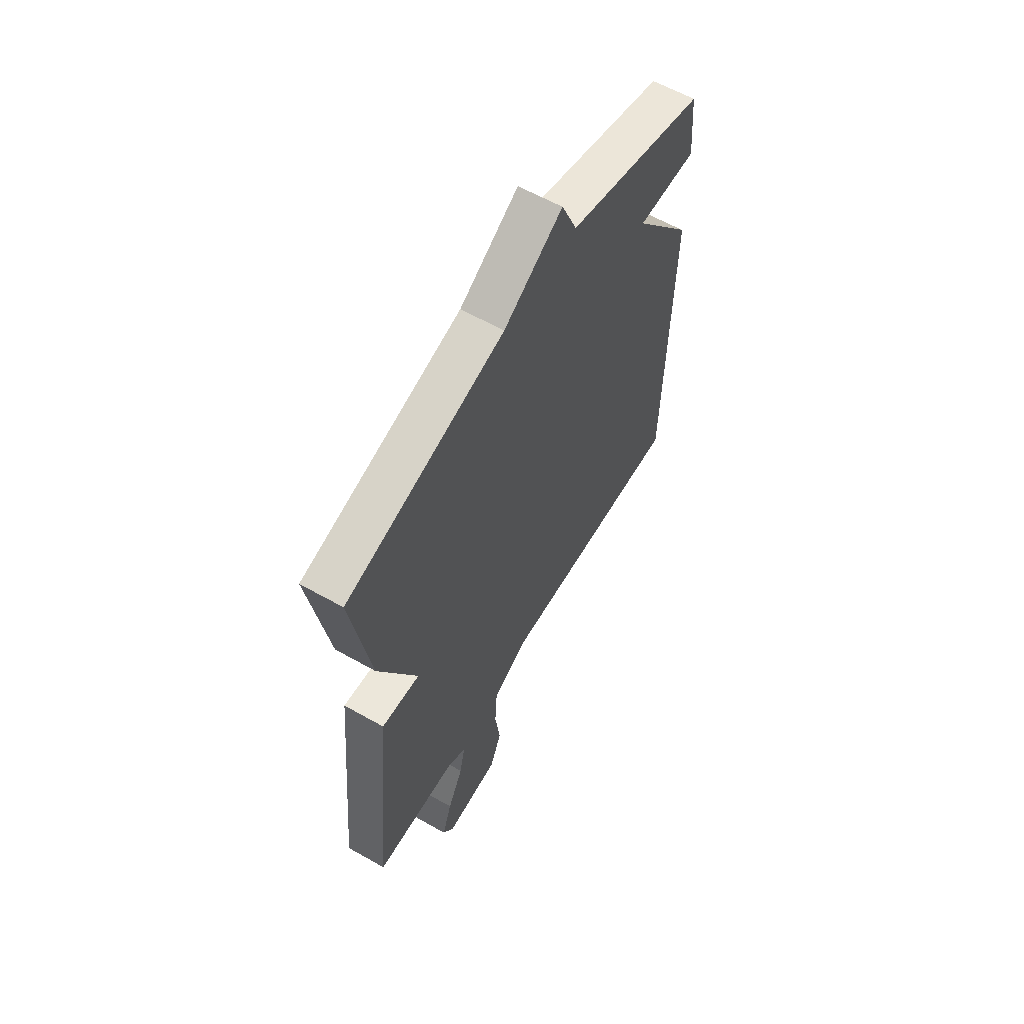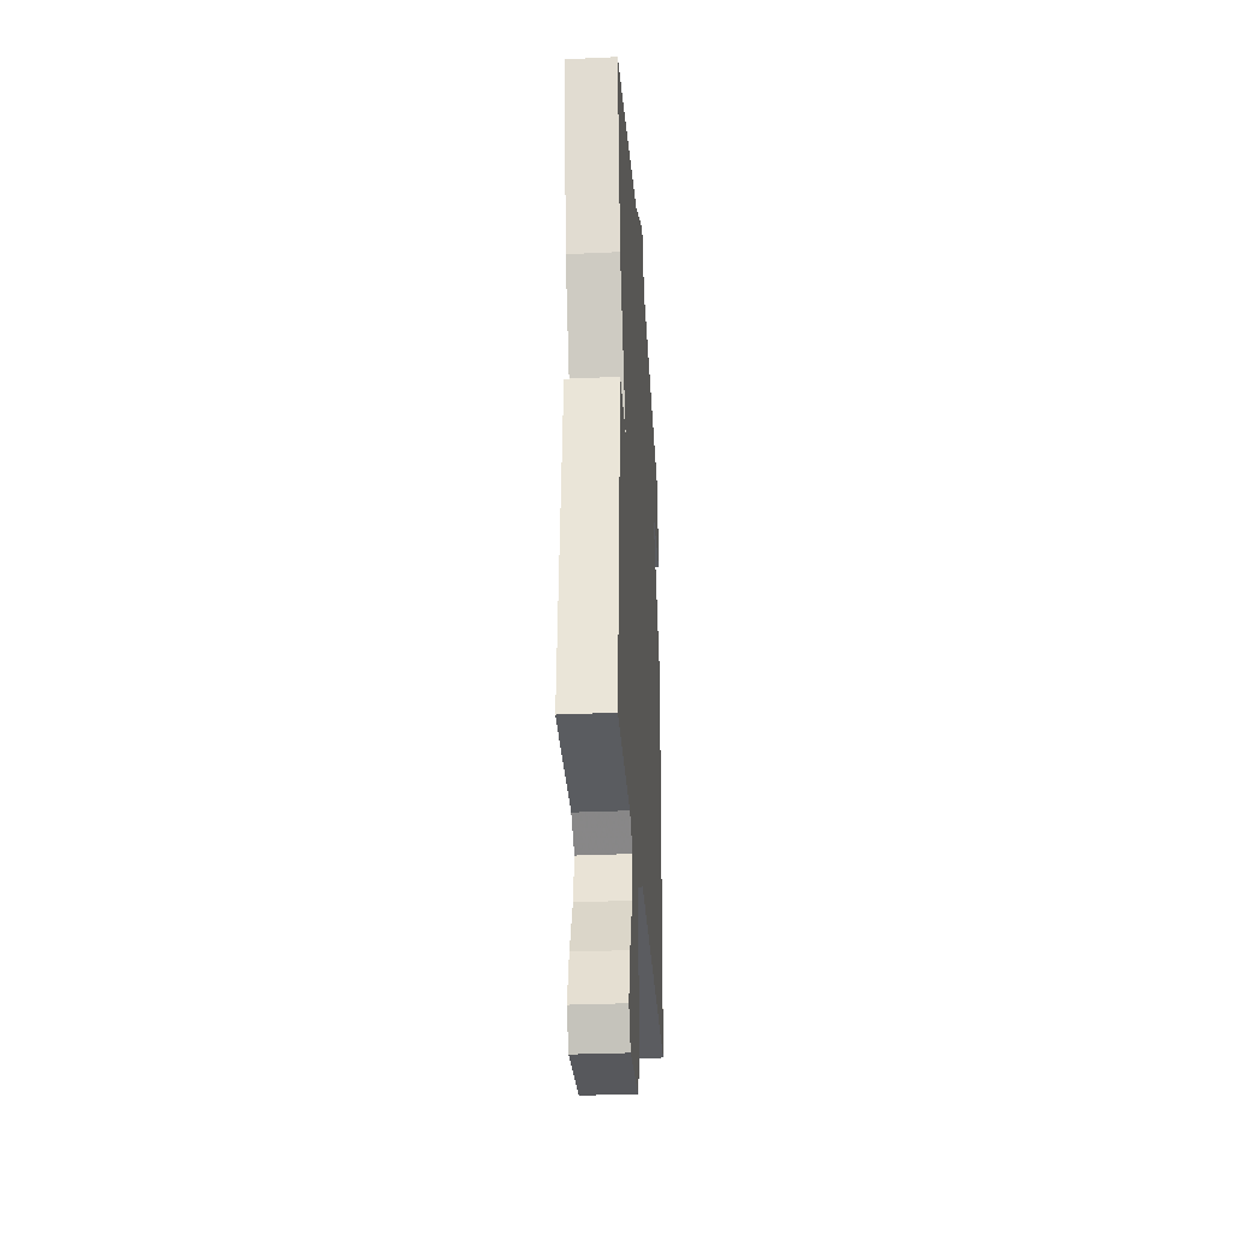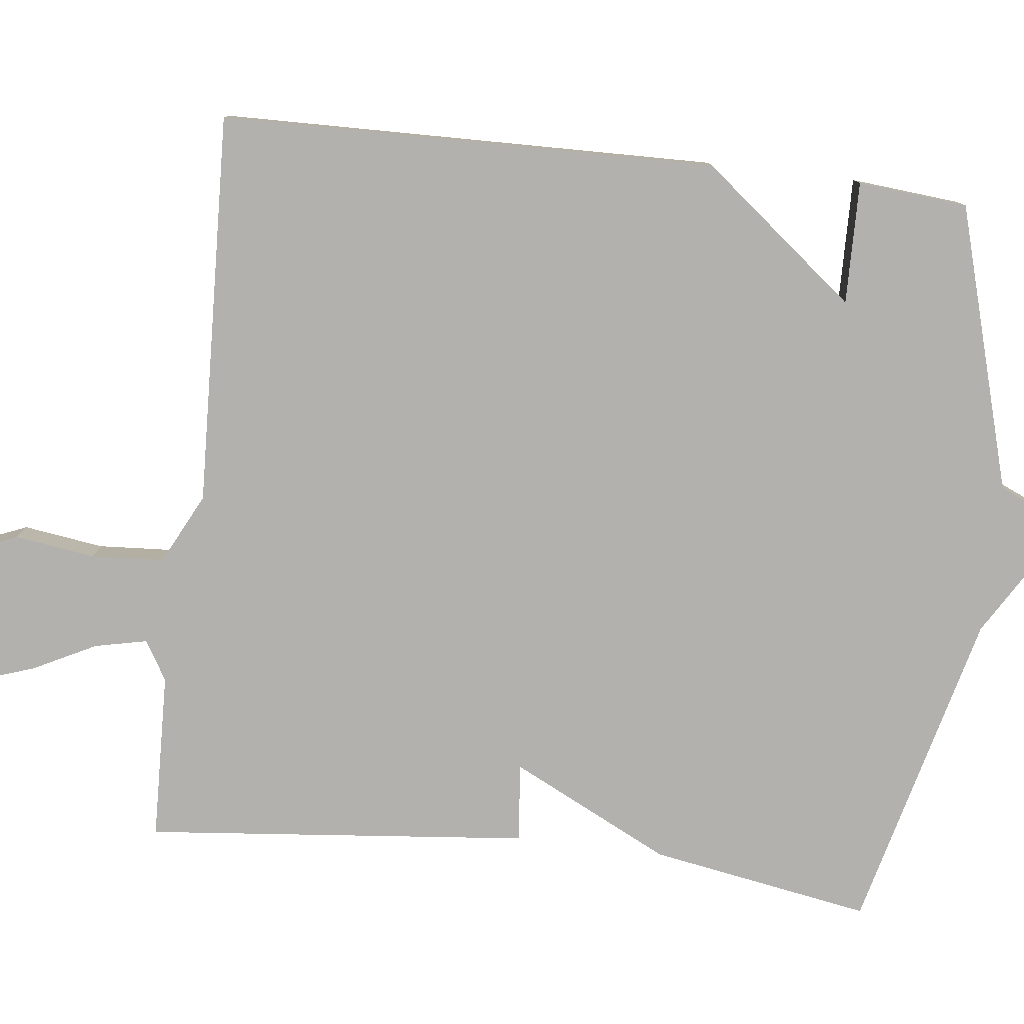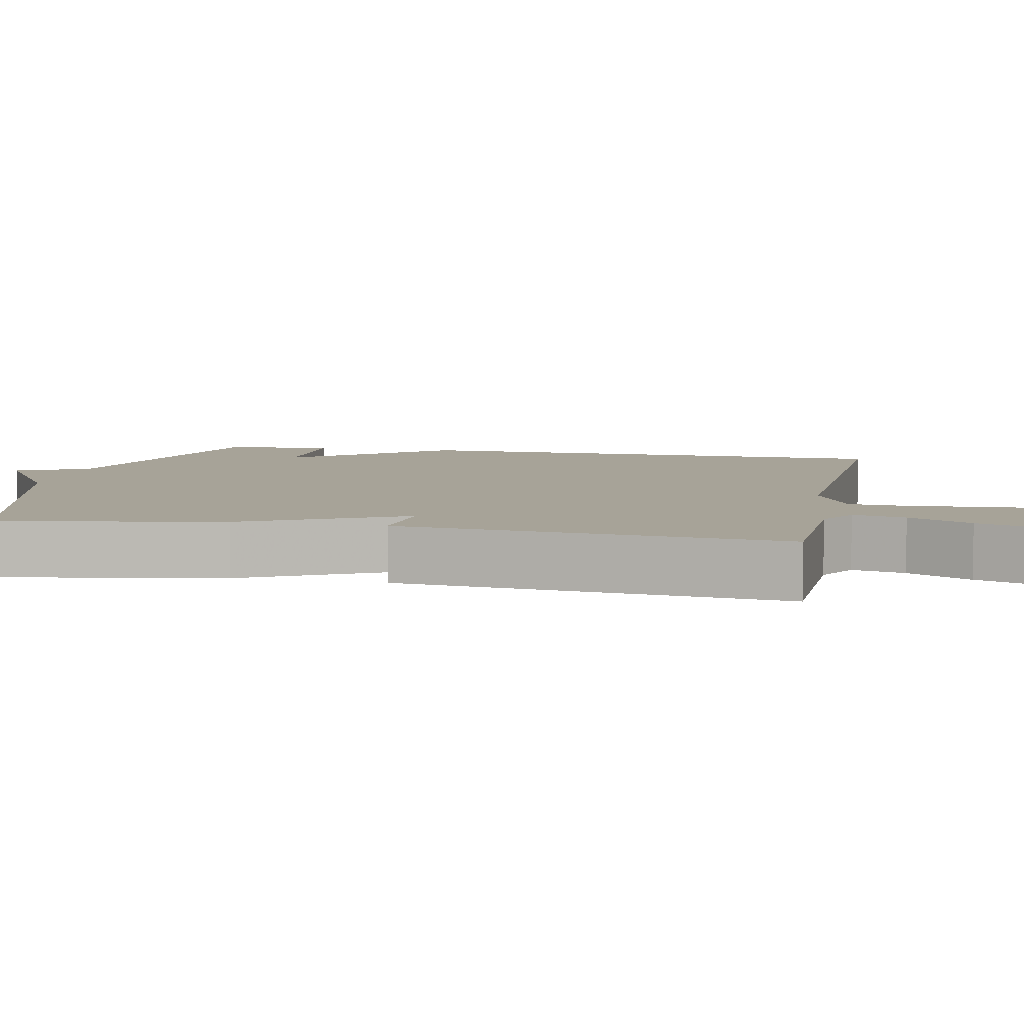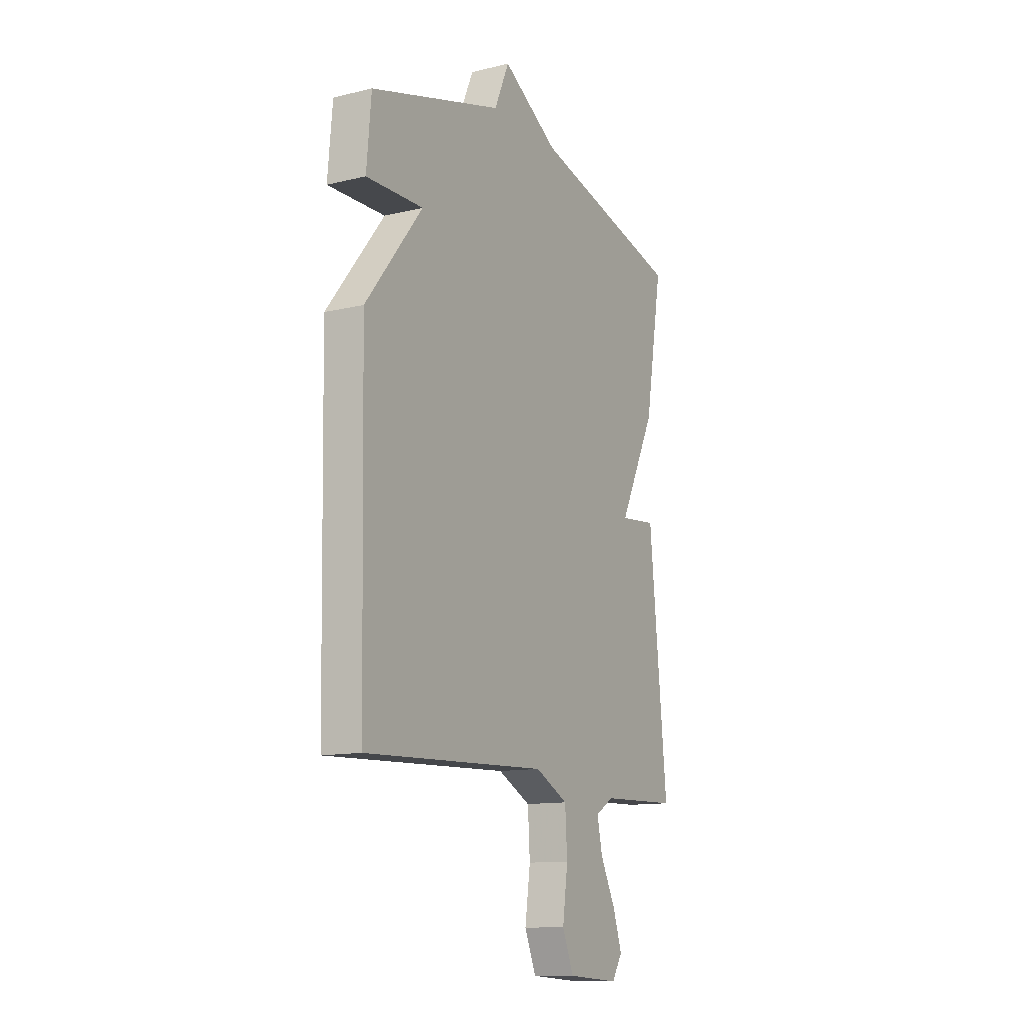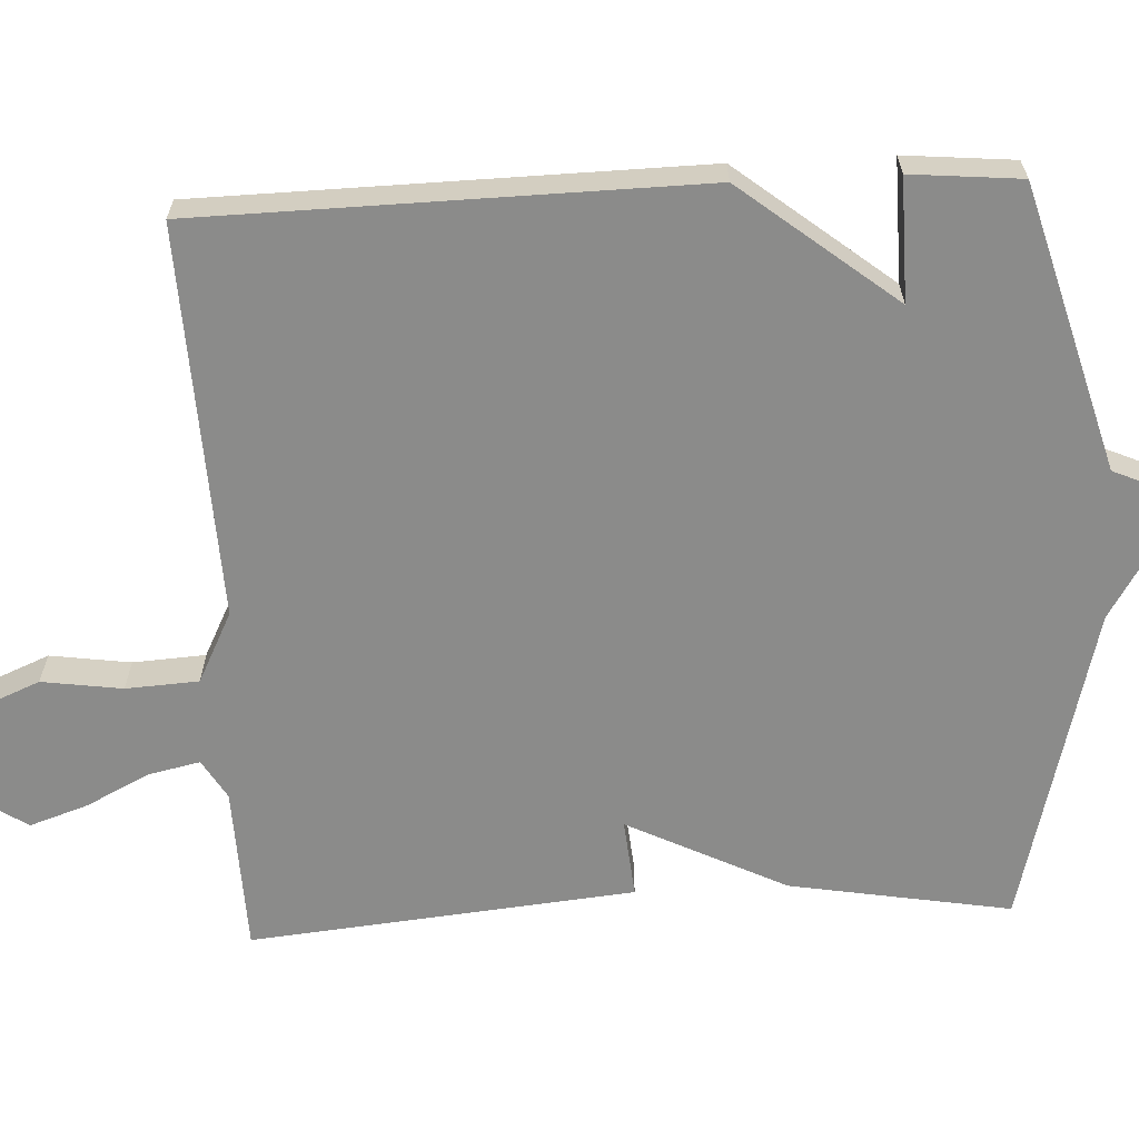
<metadata>
{"format":"obj","ext":"obj","renderer":"f3d","projection":"perspective","resolution":1024,"background":"white","views":[{"elev":60.7,"azim":120.0,"up":"+Z"},{"elev":-32.1,"azim":93.8,"up":"+Z"},{"elev":-79.3,"azim":-96.7,"up":"+Y"},{"elev":6.8,"azim":101.3,"up":"+Y"},{"elev":-12.4,"azim":-60.7,"up":"+Z"},{"elev":-63.7,"azim":-87.2,"up":"+Y"}]}
</metadata>
<code>
v 0.5 0.07 -0.5
v 0.279 0.07 -0.507
v 0.227 0.07 -0.538
v 0.242 0.07 -0.607
v 0.284 0.07 -0.69
v 0.31 0.07 -0.767
v 0.28 0.07 -0.814
v 0.133 0.07 -0.805
v 0.101 0.07 -0.728
v 0.116 0.07 -0.622
v 0.11 0.07 -0.526
v 0.017 0.07 -0.479
v -0.5 0.07 -0.5
v -0.513 0.07 0.155
v -0.352 0.07 0.358
v -0.513 0.07 0.355
v -0.5 0.07 0.5
v -0.125 0.07 0.608
v -0.083 0.07 0.704
v 0.075 0.07 0.608
v 0.5 0.07 0.5
v 0.45 0.07 0.208
v 0.346 0.07 -0.002
v 0.45 0.07 0.008
v 0.5 0 -0.5
v 0.279 0 -0.507
v 0.227 0 -0.538
v 0.242 0 -0.607
v 0.284 0 -0.69
v 0.31 0 -0.767
v 0.28 0 -0.814
v 0.133 0 -0.805
v 0.101 0 -0.728
v 0.116 0 -0.622
v 0.11 0 -0.526
v 0.017 0 -0.479
v -0.5 0 -0.5
v -0.513 0 0.155
v -0.352 0 0.358
v -0.513 0 0.355
v -0.5 0 0.5
v -0.125 0 0.608
v -0.083 0 0.704
v 0.075 0 0.608
v 0.5 0 0.5
v 0.45 0 0.208
v 0.346 0 -0.002
v 0.45 0 0.008
f 23 24 1 2
f 20 21 22 23
f 23 2 3
f 20 23 3
f 19 20 3
f 18 19 3
f 15 16 17 18
f 14 15 18
f 13 14 18
f 12 13 18
f 11 12 18 3
f 10 11 3 4
f 8 9 10
f 7 8 10
f 6 7 10
f 5 6 10
f 4 5 10
f 26 25 48 47
f 47 46 45 44
f 27 26 47
f 27 47 44
f 27 44 43
f 27 43 42
f 42 41 40 39
f 42 39 38
f 42 38 37
f 42 37 36
f 27 42 36 35
f 28 27 35 34
f 34 33 32
f 34 32 31
f 34 31 30
f 34 30 29
f 34 29 28
f 1 25 26 2
f 2 26 27 3
f 3 27 28 4
f 4 28 29 5
f 5 29 30 6
f 6 30 31 7
f 7 31 32 8
f 8 32 33 9
f 9 33 34 10
f 10 34 35 11
f 11 35 36 12
f 12 36 37 13
f 13 37 38 14
f 14 38 39 15
f 15 39 40 16
f 16 40 41 17
f 17 41 42 18
f 18 42 43 19
f 19 43 44 20
f 20 44 45 21
f 21 45 46 22
f 22 46 47 23
f 23 47 48 24
f 24 48 25 1

</code>
